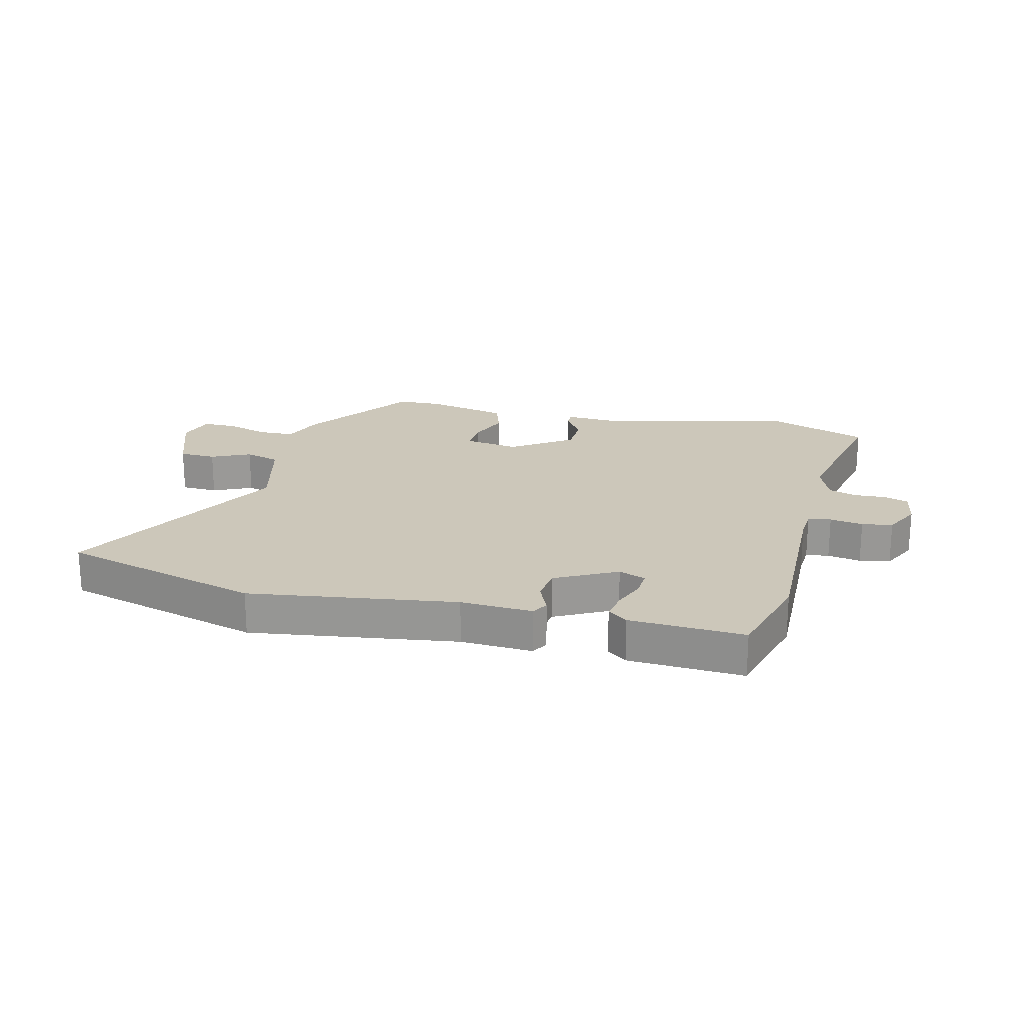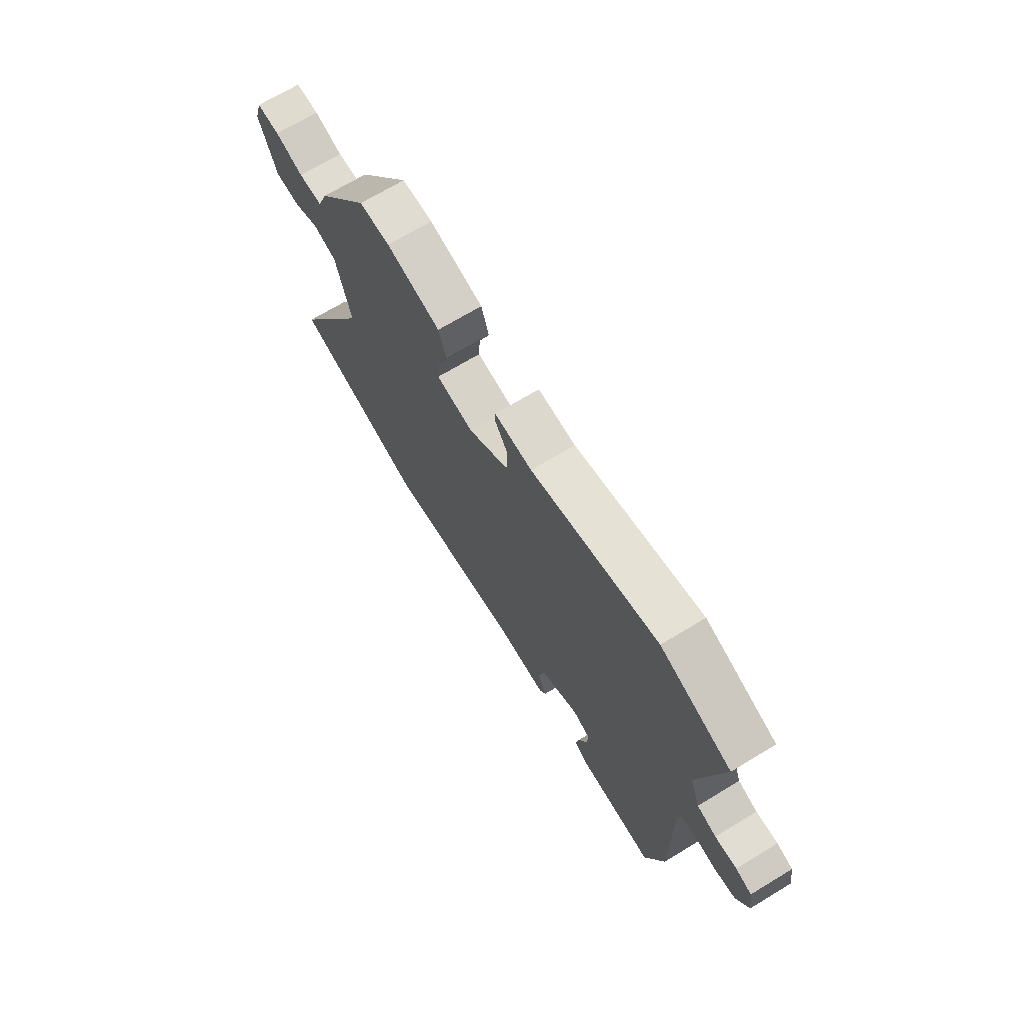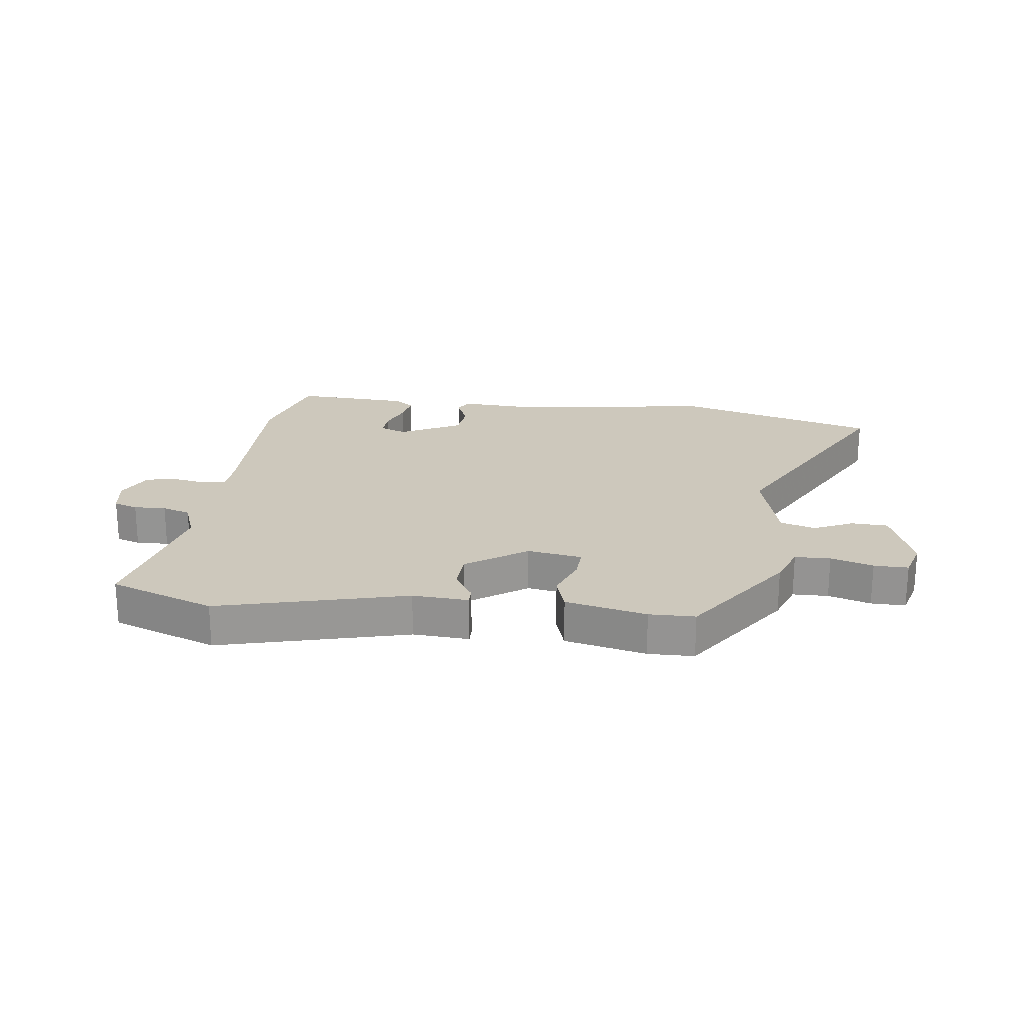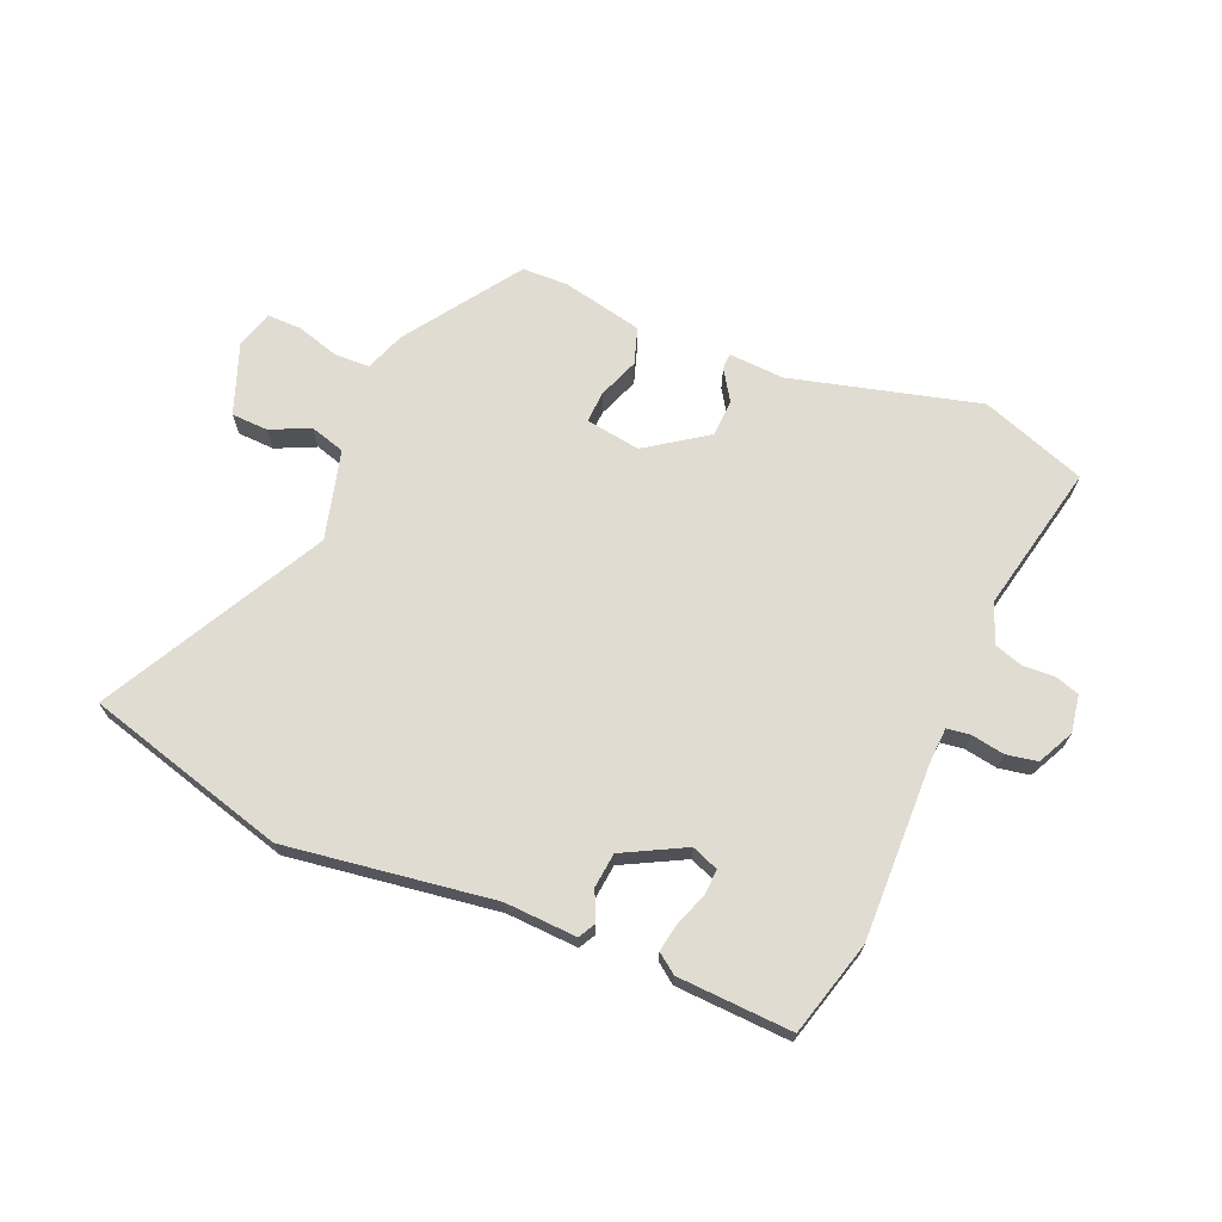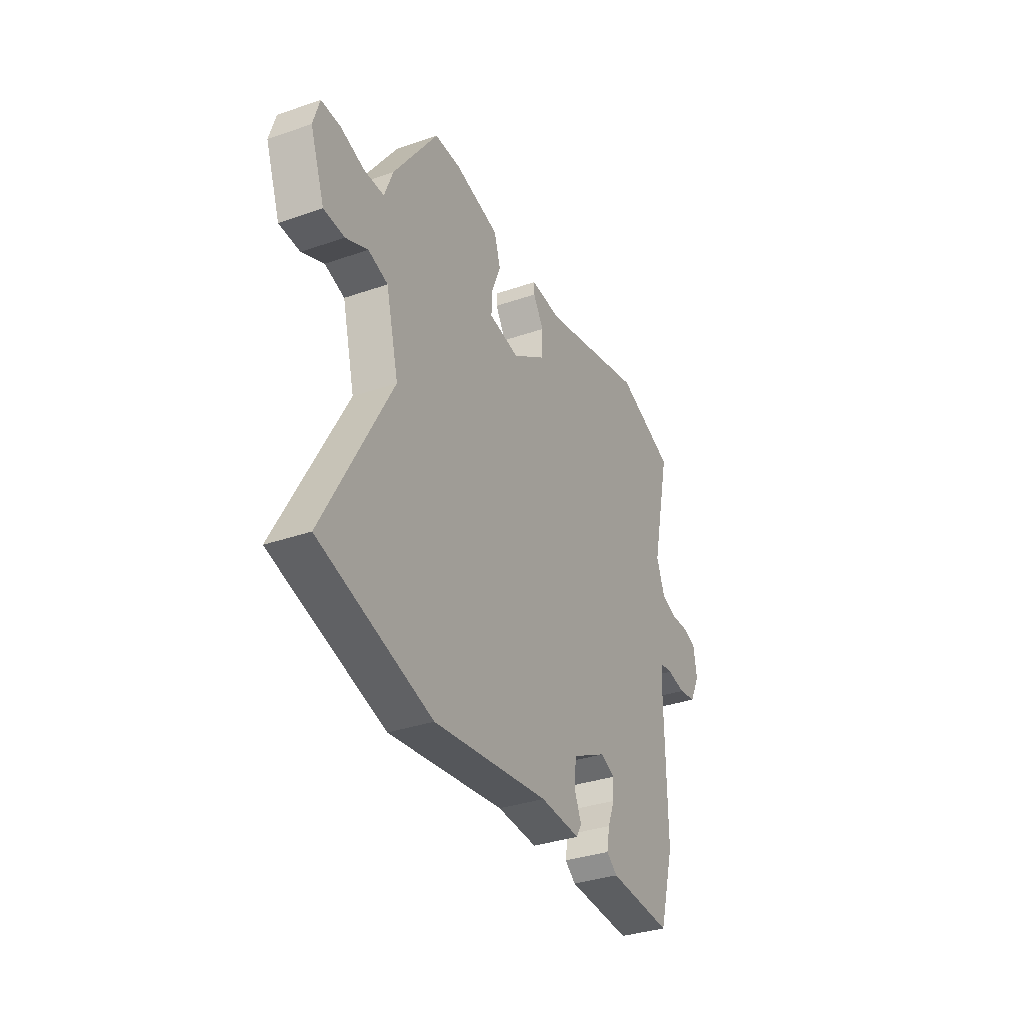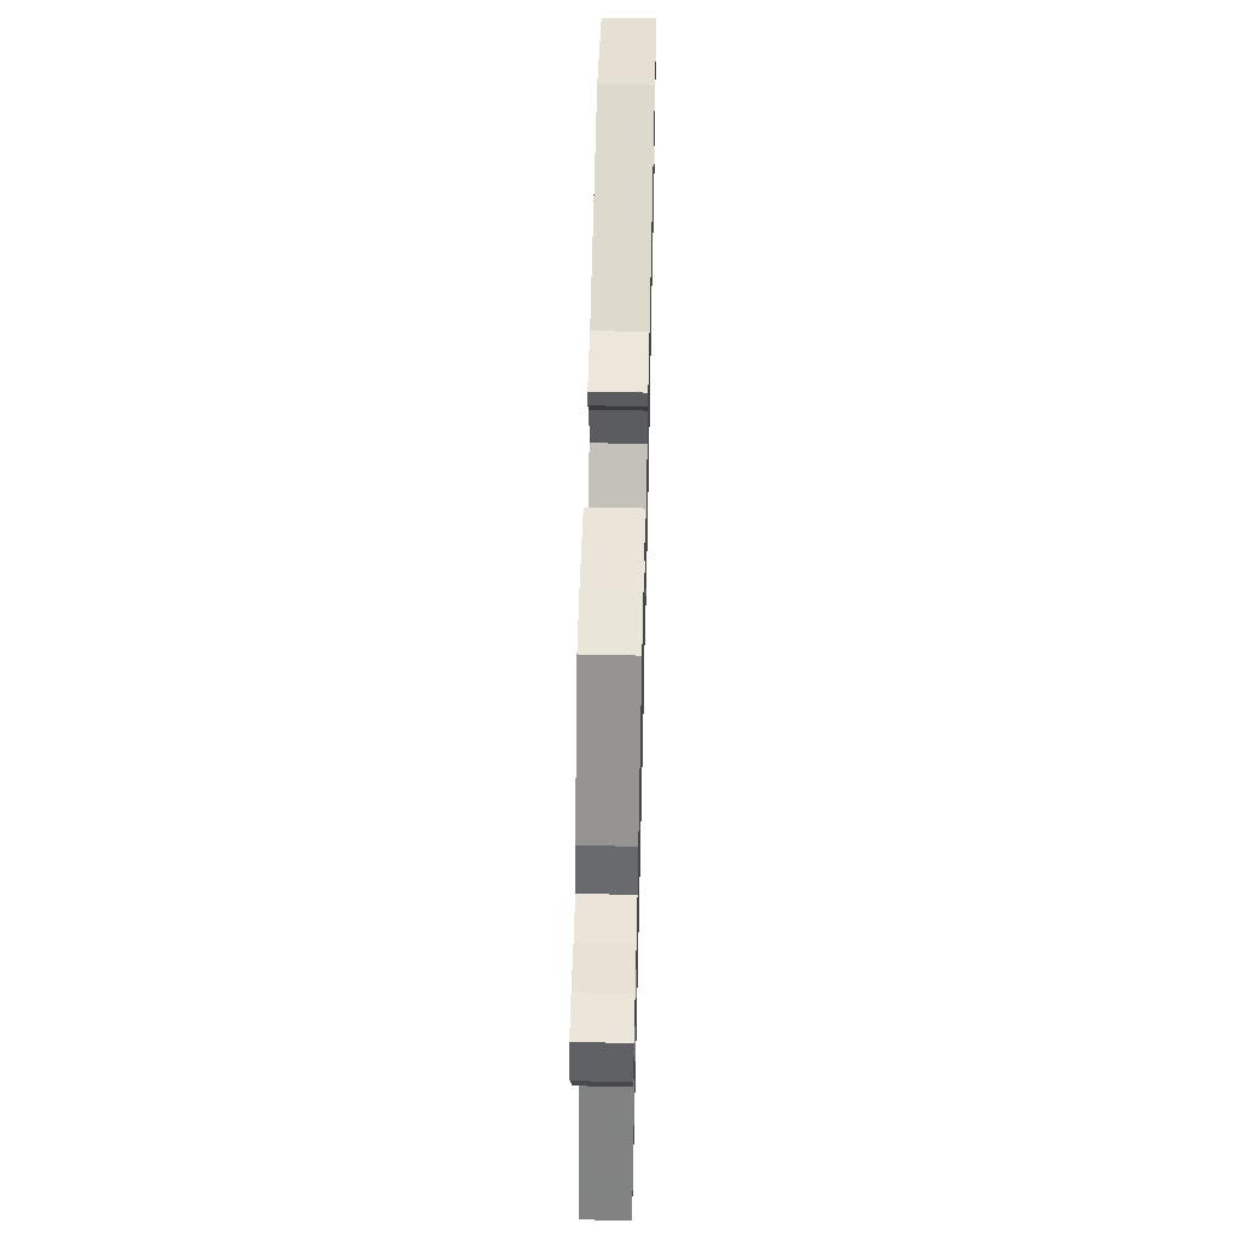
<metadata>
{"format":"obj","ext":"obj","renderer":"f3d","projection":"perspective","resolution":1024,"background":"white","views":[{"elev":21.3,"azim":-166.6,"up":"+Y"},{"elev":69.7,"azim":-121.2,"up":"+Z"},{"elev":22.2,"azim":6.9,"up":"+Y"},{"elev":69.0,"azim":-157.7,"up":"+Y"},{"elev":-34.3,"azim":115.1,"up":"+Z"},{"elev":57.8,"azim":91.4,"up":"+Z"}]}
</metadata>
<code>
v 0.657 0.07 -0.455
v 0.319 0.07 -0.552
v -0.03 0.07 -0.505
v -0.151 0.07 -0.512
v -0.167 0.07 -0.484
v -0.145 0.07 -0.434
v -0.152 0.07 -0.376
v -0.256 0.07 -0.323
v -0.301 0.07 -0.341
v -0.298 0.07 -0.385
v -0.277 0.07 -0.438
v -0.268 0.07 -0.486
v -0.301 0.07 -0.511
v -0.494 0.07 -0.522
v -0.54 0.07 -0.363
v -0.536 0.07 -0.063
v -0.54 0.07 -0.008
v -0.579 0.07 -0.003
v -0.635 0.07 -0.013
v -0.687 0.07 -0.004
v -0.718 0.07 0.057
v -0.708 0.07 0.12
v -0.668 0.07 0.133
v -0.614 0.07 0.131
v -0.566 0.07 0.147
v -0.541 0.07 0.214
v -0.598 0.07 0.464
v -0.422 0.07 0.529
v -0.105 0.07 0.45
v -0.011 0.07 0.456
v -0.011 0.07 0.429
v -0.043 0.07 0.378
v -0.04 0.07 0.315
v 0.062 0.07 0.246
v 0.154 0.07 0.261
v 0.151 0.07 0.314
v 0.124 0.07 0.383
v 0.143 0.07 0.444
v 0.279 0.07 0.475
v 0.356 0.07 0.474
v 0.489 0.07 0.285
v 0.515 0.07 0.217
v 0.575 0.07 0.216
v 0.646 0.07 0.238
v 0.704 0.07 0.239
v 0.723 0.07 0.176
v 0.68 0.07 0.057
v 0.618 0.07 0.054
v 0.552 0.07 0.084
v 0.493 0.07 0.066
v 0.455 0.07 -0.084
v 0.657 0 -0.455
v 0.319 0 -0.552
v -0.03 0 -0.505
v -0.151 0 -0.512
v -0.167 0 -0.484
v -0.145 0 -0.434
v -0.152 0 -0.376
v -0.256 0 -0.323
v -0.301 0 -0.341
v -0.298 0 -0.385
v -0.277 0 -0.438
v -0.268 0 -0.486
v -0.301 0 -0.511
v -0.494 0 -0.522
v -0.54 0 -0.363
v -0.536 0 -0.063
v -0.54 0 -0.008
v -0.579 0 -0.003
v -0.635 0 -0.013
v -0.687 0 -0.004
v -0.718 0 0.057
v -0.708 0 0.12
v -0.668 0 0.133
v -0.614 0 0.131
v -0.566 0 0.147
v -0.541 0 0.214
v -0.598 0 0.464
v -0.422 0 0.529
v -0.105 0 0.45
v -0.011 0 0.456
v -0.011 0 0.429
v -0.043 0 0.378
v -0.04 0 0.315
v 0.062 0 0.246
v 0.154 0 0.261
v 0.151 0 0.314
v 0.124 0 0.383
v 0.143 0 0.444
v 0.279 0 0.475
v 0.356 0 0.474
v 0.489 0 0.285
v 0.515 0 0.217
v 0.575 0 0.216
v 0.646 0 0.238
v 0.704 0 0.239
v 0.723 0 0.176
v 0.68 0 0.057
v 0.618 0 0.054
v 0.552 0 0.084
v 0.493 0 0.066
v 0.455 0 -0.084
f 47 48 49
f 46 47 49
f 45 46 49
f 44 45 49
f 43 44 49
f 42 43 49 50
f 42 50 51
f 41 42 51
f 40 41 51
f 39 40 51
f 38 39 51
f 37 38 51
f 36 37 51
f 29 30 31 32
f 29 32 33
f 28 29 33
f 27 28 33
f 26 27 33
f 25 26 33 34
f 22 23 24
f 21 22 24
f 20 21 24
f 19 20 24
f 18 19 24
f 24 25 34
f 18 24 34
f 17 18 34
f 14 15 16
f 13 14 16
f 12 13 16
f 11 12 16
f 10 11 16
f 9 10 16 17
f 17 34 35
f 9 17 35
f 8 9 35
f 3 4 5 6
f 3 6 7
f 2 3 7
f 51 1 2
f 36 51 2
f 35 36 2
f 2 7 8 35
f 100 99 98
f 100 98 97
f 100 97 96
f 100 96 95
f 100 95 94
f 101 100 94 93
f 102 101 93
f 102 93 92
f 102 92 91
f 102 91 90
f 102 90 89
f 102 89 88
f 102 88 87
f 83 82 81 80
f 84 83 80
f 84 80 79
f 84 79 78
f 84 78 77
f 85 84 77 76
f 75 74 73
f 75 73 72
f 75 72 71
f 75 71 70
f 75 70 69
f 85 76 75
f 85 75 69
f 85 69 68
f 67 66 65
f 67 65 64
f 67 64 63
f 67 63 62
f 67 62 61
f 68 67 61 60
f 86 85 68
f 86 68 60
f 86 60 59
f 57 56 55 54
f 58 57 54
f 58 54 53
f 53 52 102
f 53 102 87
f 53 87 86
f 86 59 58 53
f 1 52 53 2
f 2 53 54 3
f 3 54 55 4
f 4 55 56 5
f 5 56 57 6
f 6 57 58 7
f 7 58 59 8
f 8 59 60 9
f 9 60 61 10
f 10 61 62 11
f 11 62 63 12
f 12 63 64 13
f 13 64 65 14
f 14 65 66 15
f 15 66 67 16
f 16 67 68 17
f 17 68 69 18
f 18 69 70 19
f 19 70 71 20
f 20 71 72 21
f 21 72 73 22
f 22 73 74 23
f 23 74 75 24
f 24 75 76 25
f 25 76 77 26
f 26 77 78 27
f 27 78 79 28
f 28 79 80 29
f 29 80 81 30
f 30 81 82 31
f 31 82 83 32
f 32 83 84 33
f 33 84 85 34
f 34 85 86 35
f 35 86 87 36
f 36 87 88 37
f 37 88 89 38
f 38 89 90 39
f 39 90 91 40
f 40 91 92 41
f 41 92 93 42
f 42 93 94 43
f 43 94 95 44
f 44 95 96 45
f 45 96 97 46
f 46 97 98 47
f 47 98 99 48
f 48 99 100 49
f 49 100 101 50
f 50 101 102 51
f 51 102 52 1

</code>
